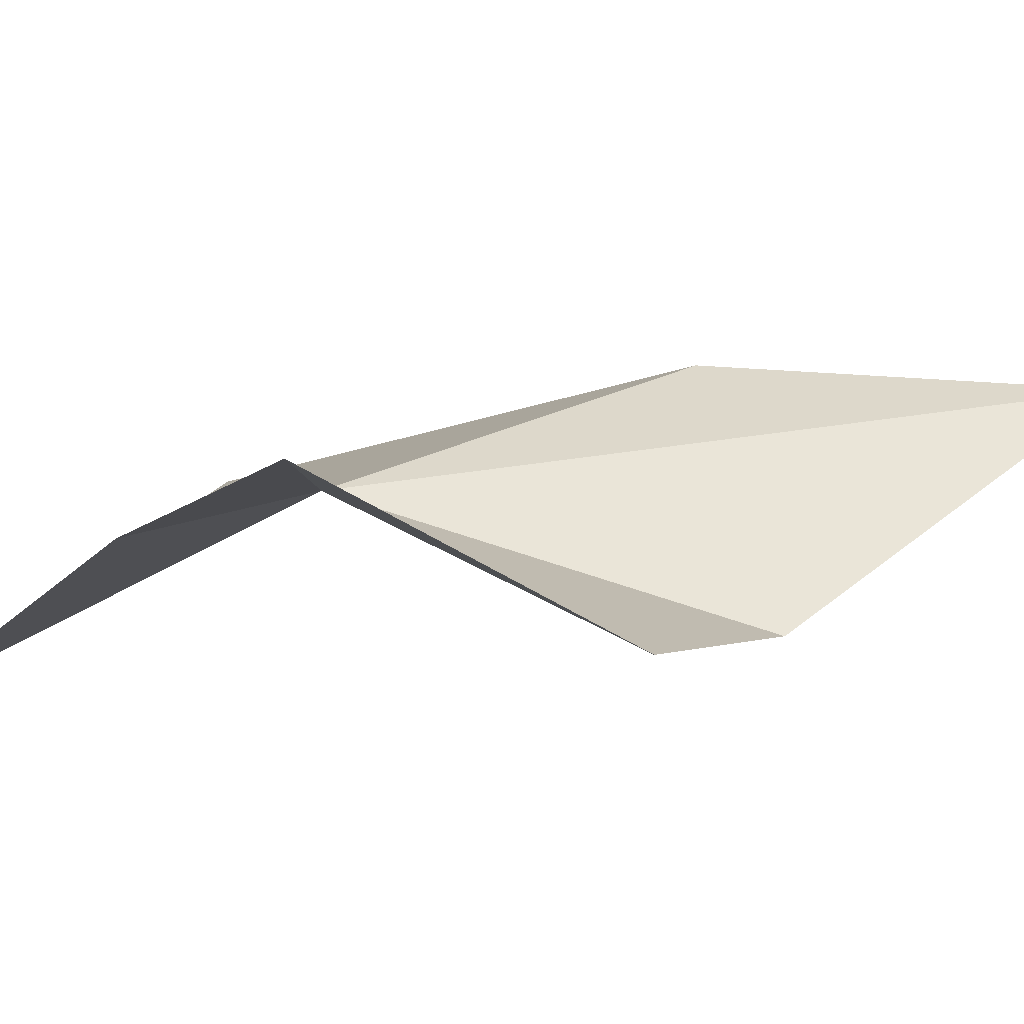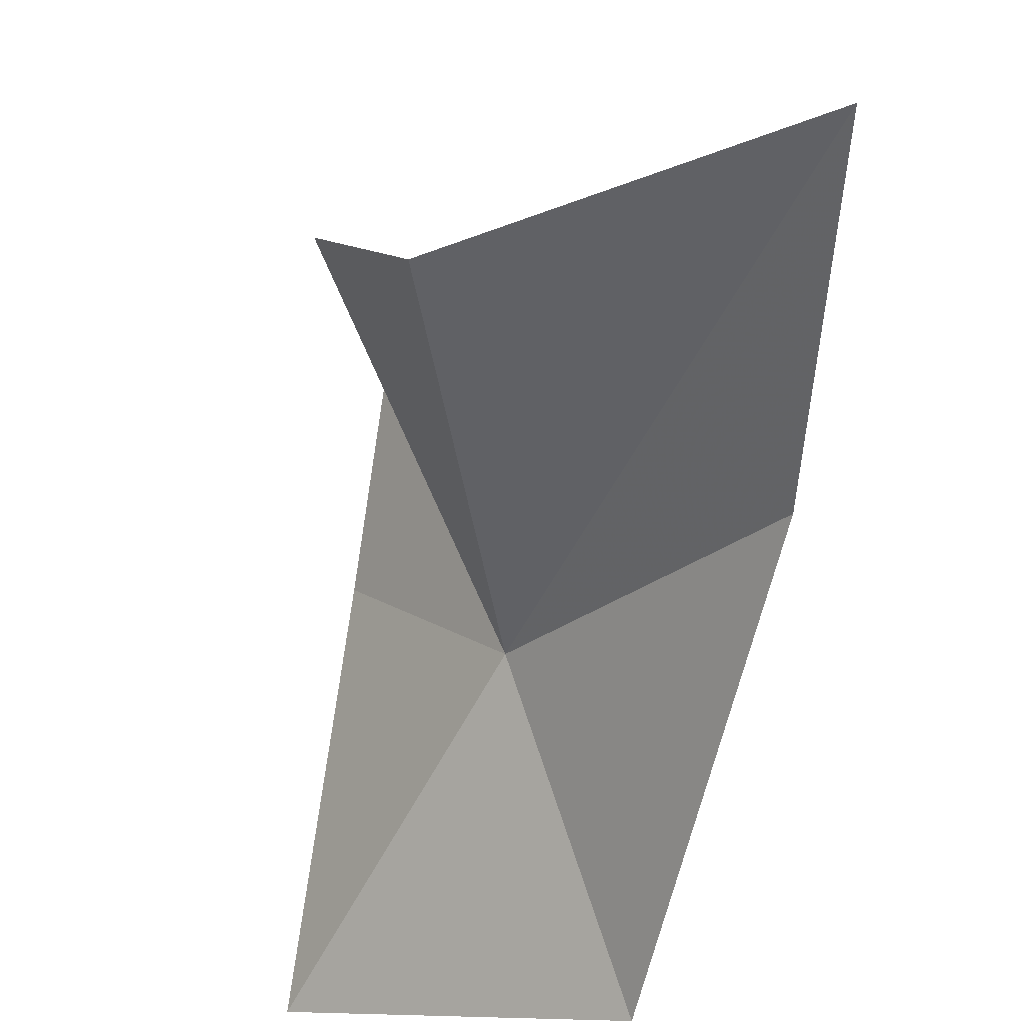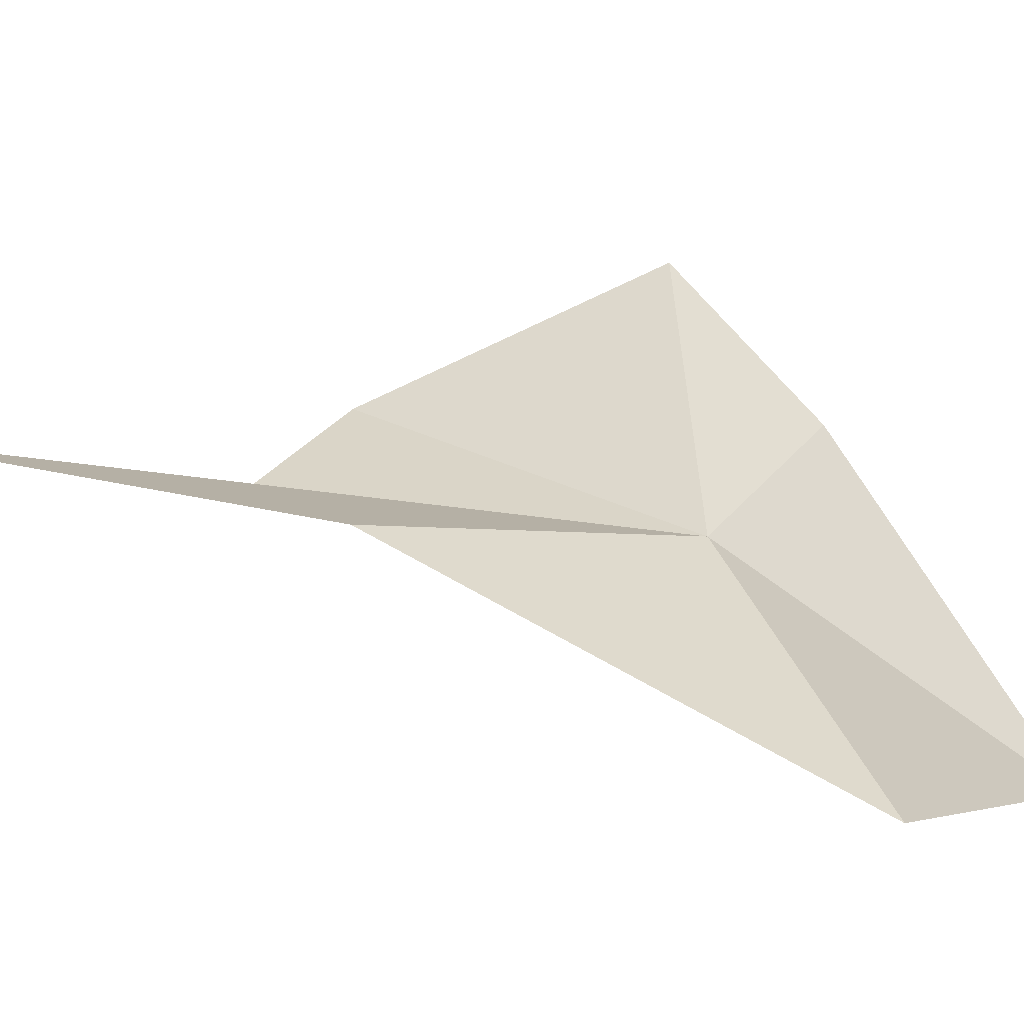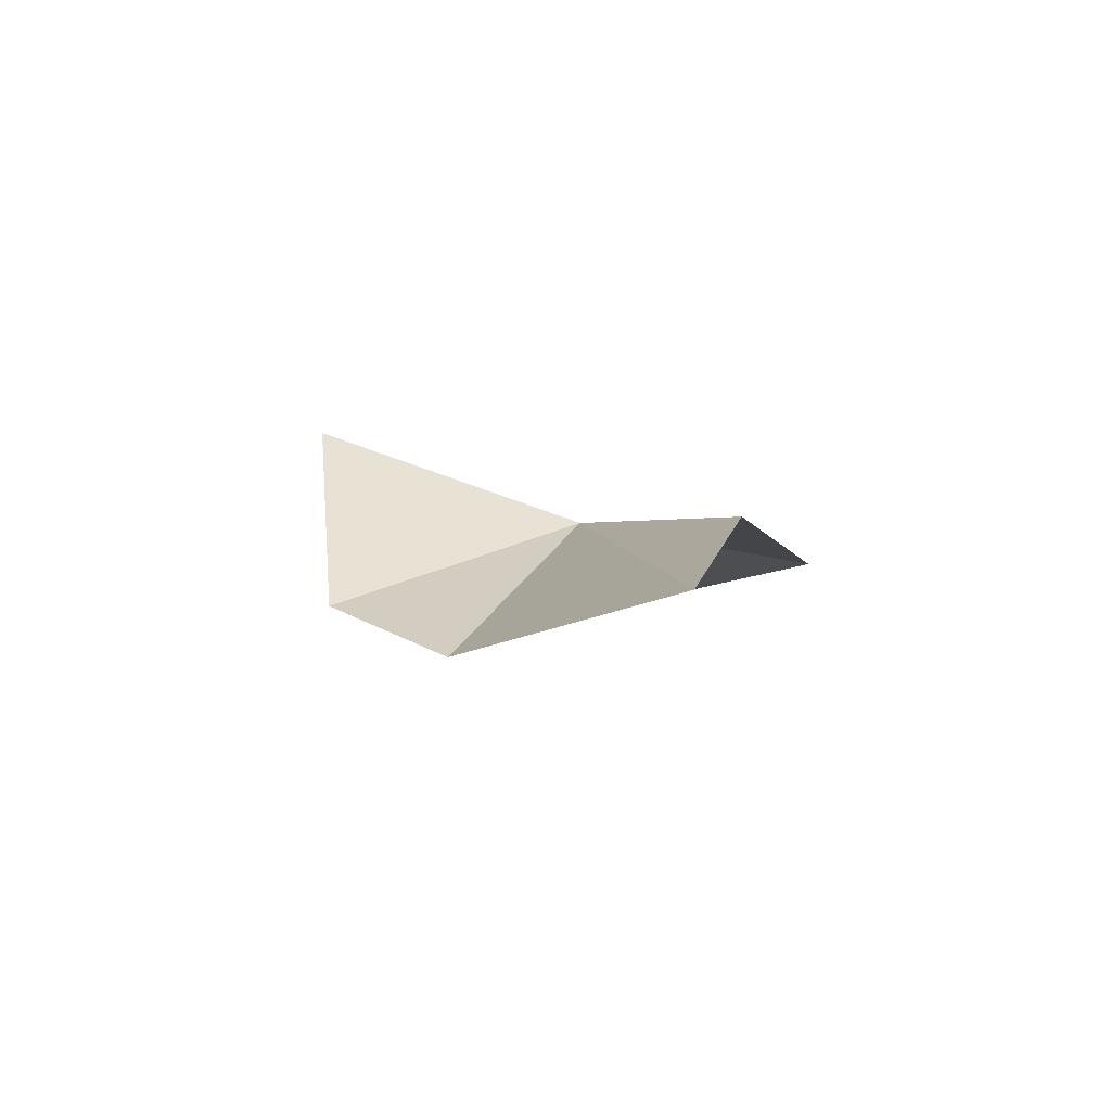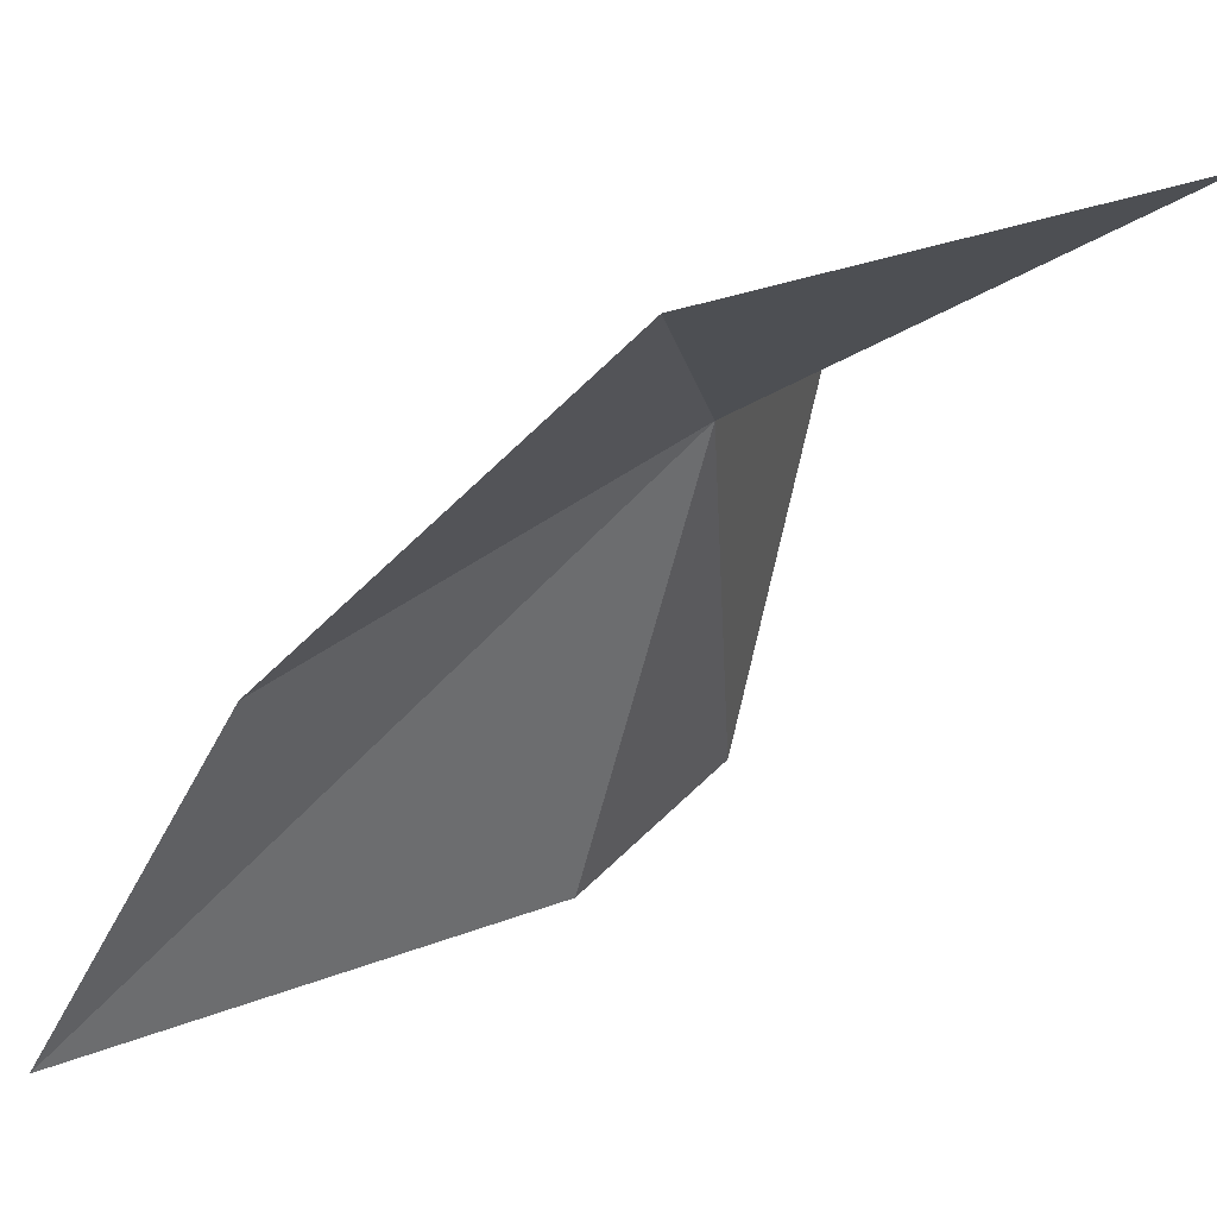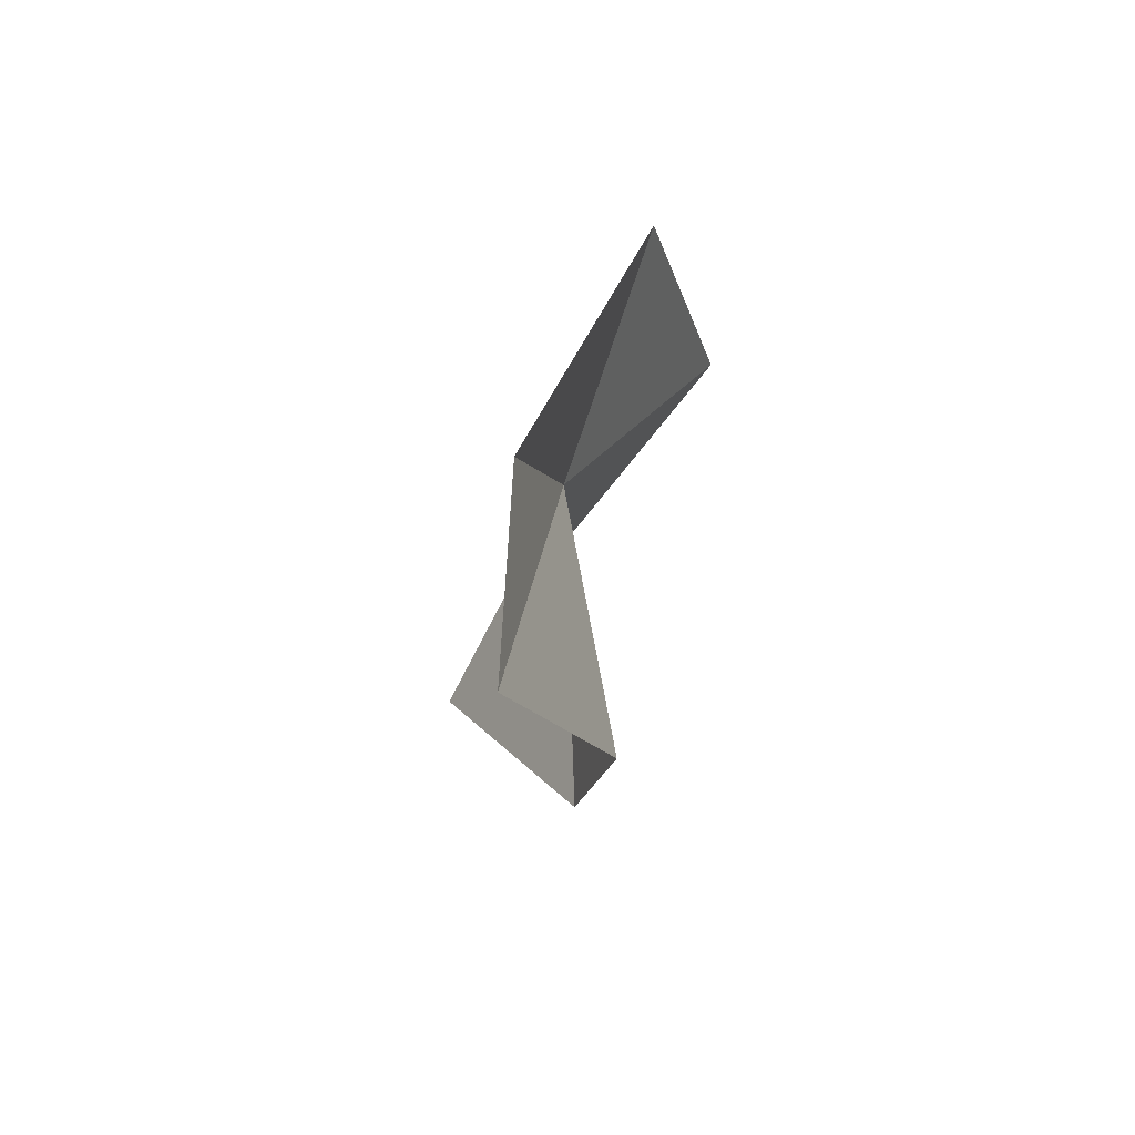
<metadata>
{"format":"obj","ext":"obj","renderer":"f3d","projection":"perspective","resolution":1024,"background":"white","views":[{"elev":67.3,"azim":90.6,"up":"+Y"},{"elev":-42.1,"azim":168.8,"up":"+Y"},{"elev":-24.9,"azim":-101.5,"up":"+Y"},{"elev":-78.0,"azim":-128.7,"up":"+Z"},{"elev":-67.7,"azim":-35.5,"up":"+Y"},{"elev":-63.0,"azim":-44.8,"up":"+Z"}]}
</metadata>
<code>
v -9.9 27.81 9.674
v -10.33 27.69 7.141
v -9.335 28.07 8.263
v -10.51 27.47 8.477
v -9.098 28.55 8.674
v -9.468 28.46 10.21
v -9.408 27.24 11.01
v -10.38 26.75 10.09
v -9.478 29.02 9.687
f 1 3 2
f 1 2 4
f 1 5 3
f 1 7 6
f 1 8 7
f 1 4 8
f 1 9 5
f 1 6 9

</code>
